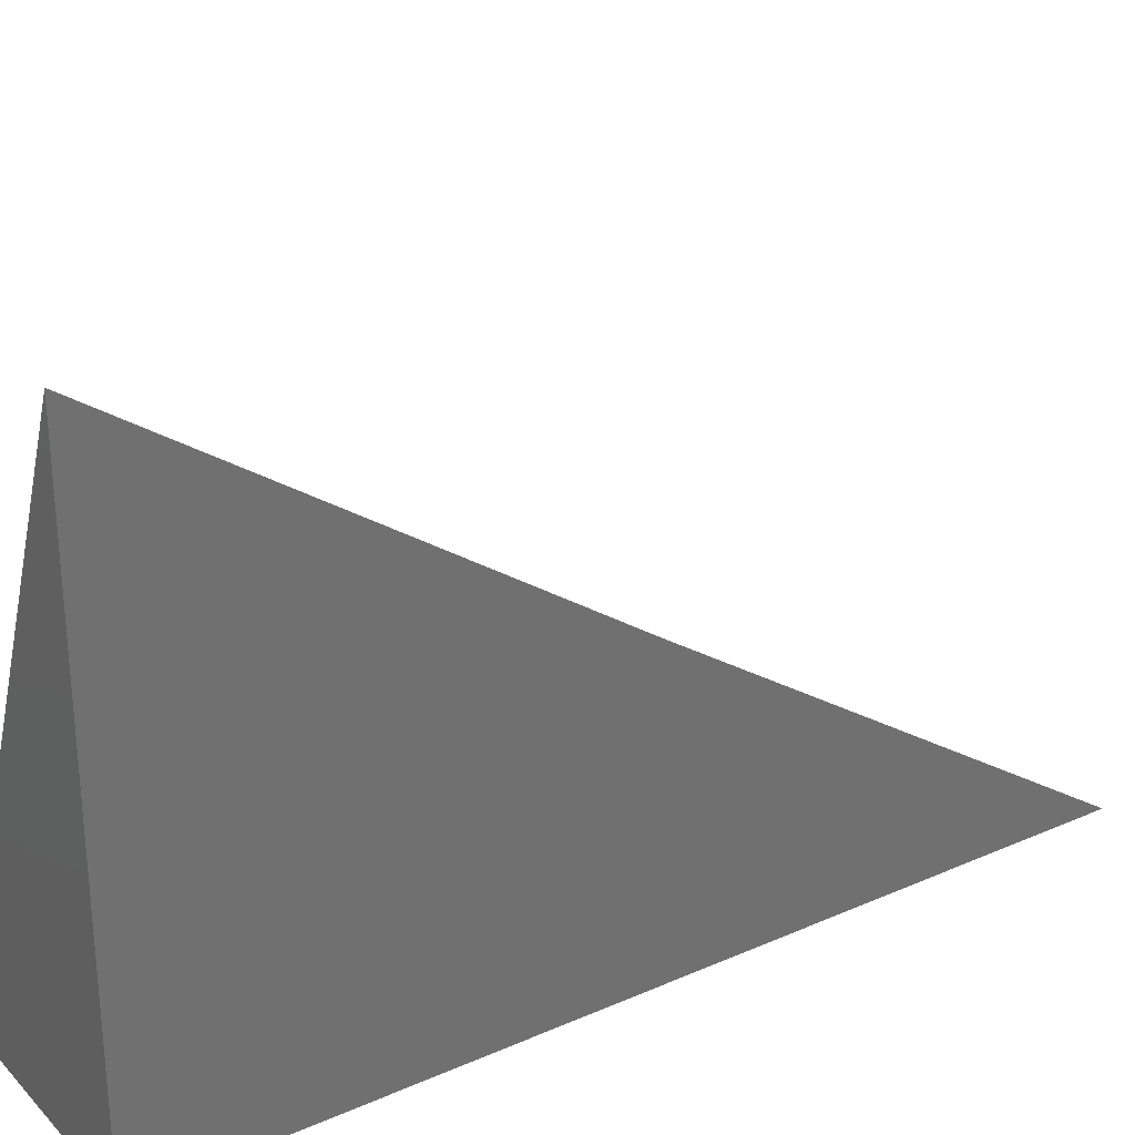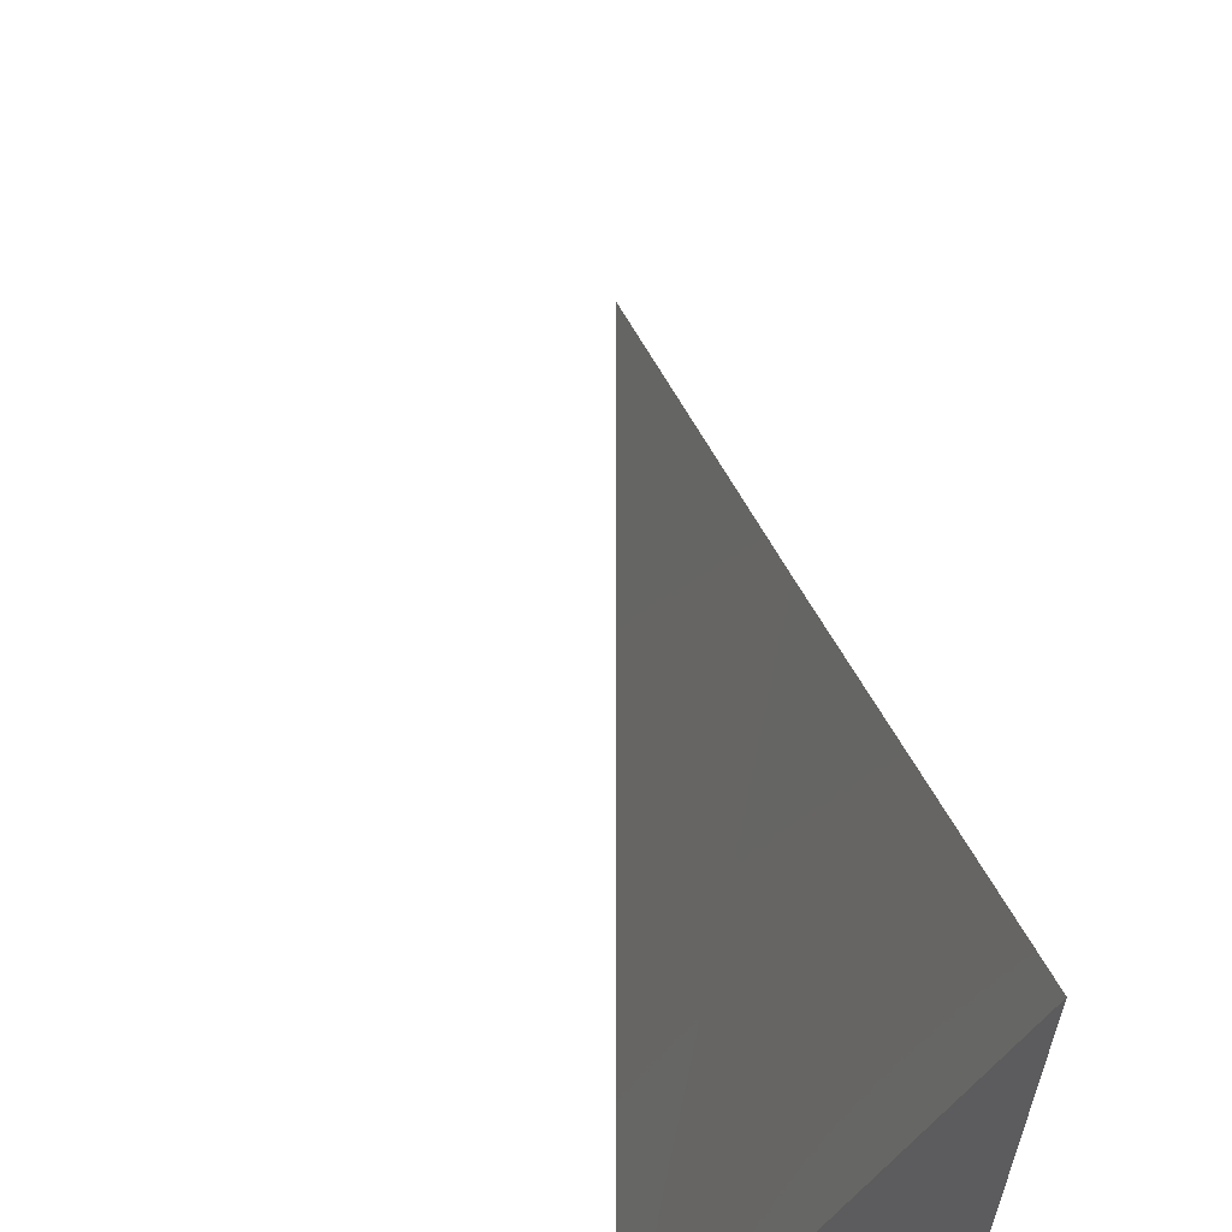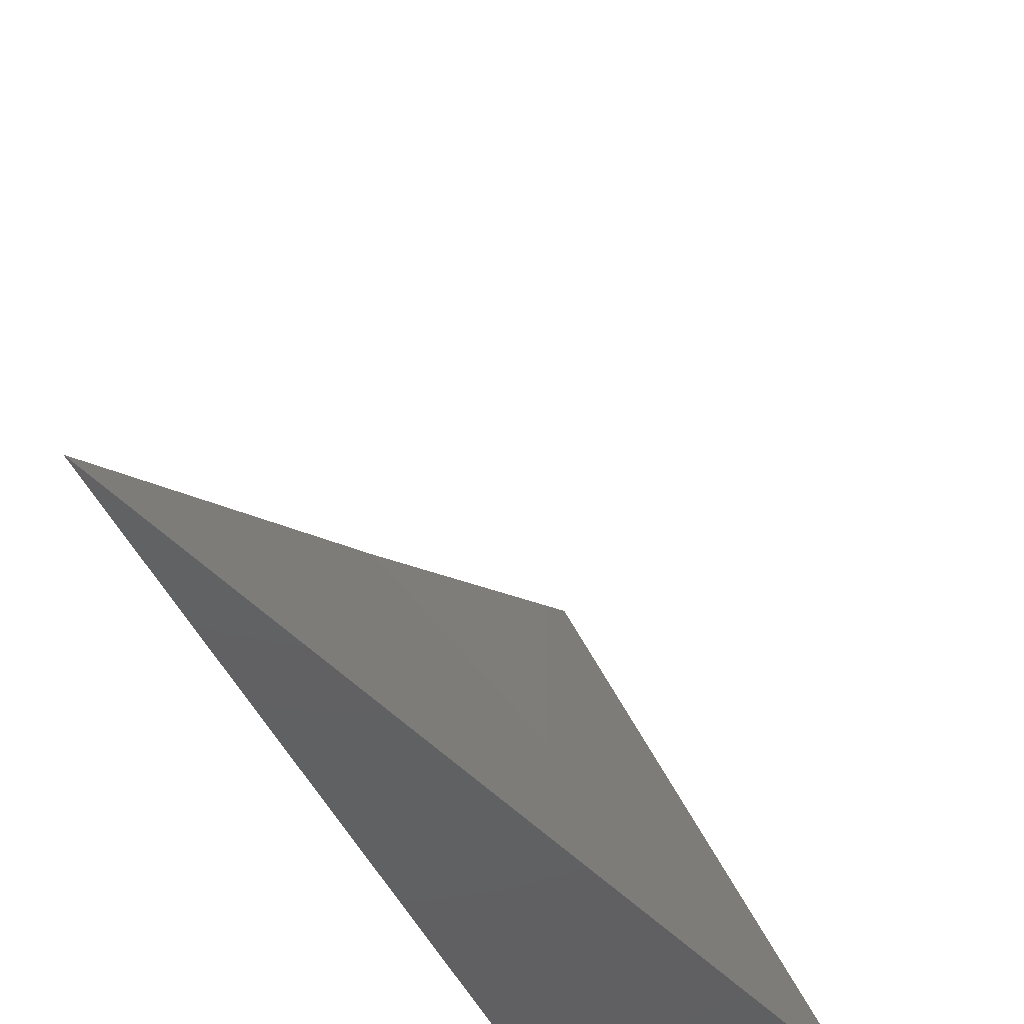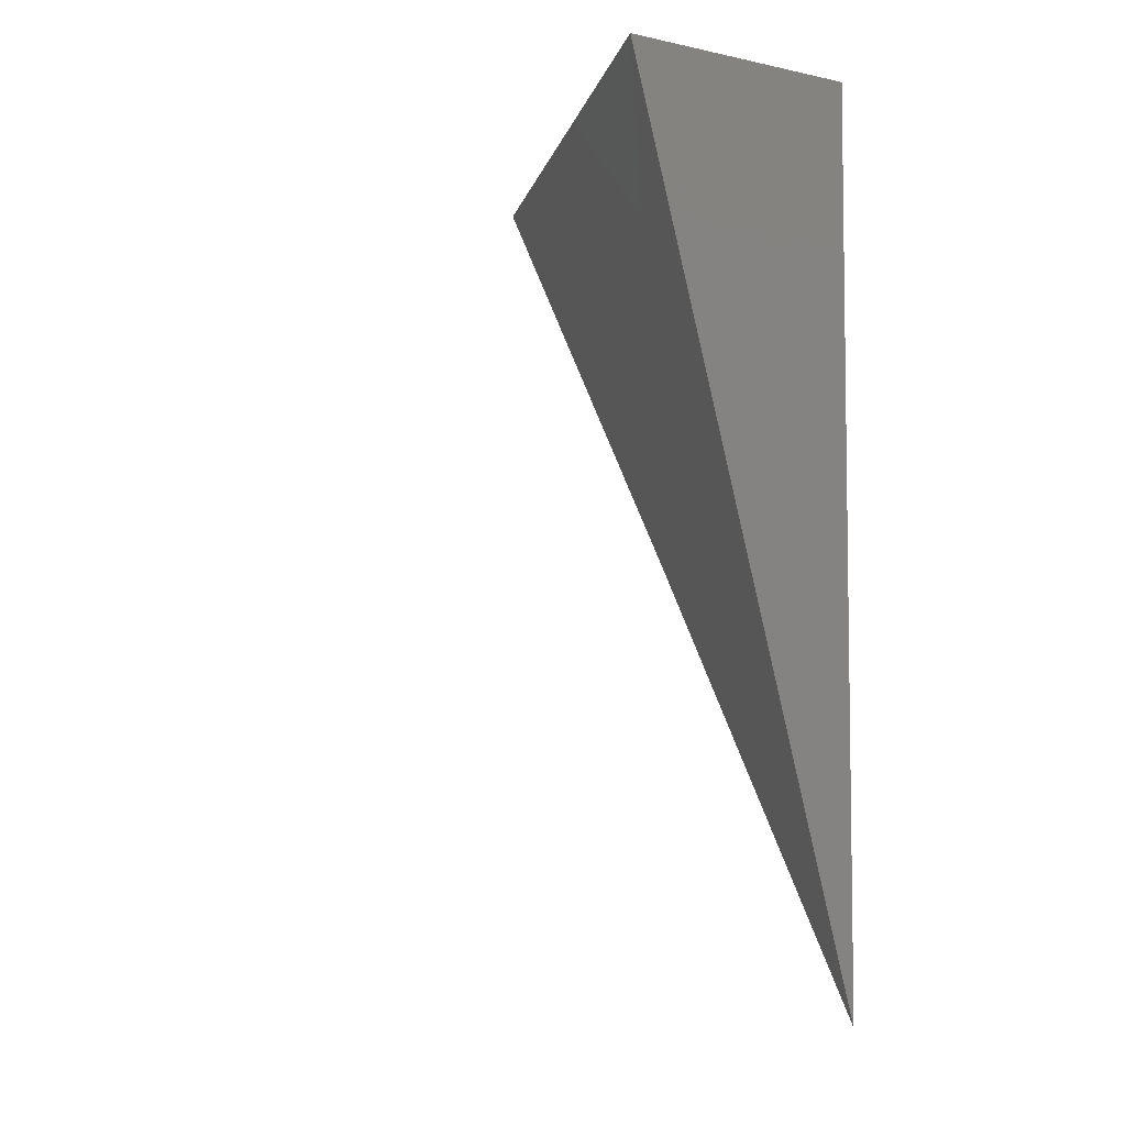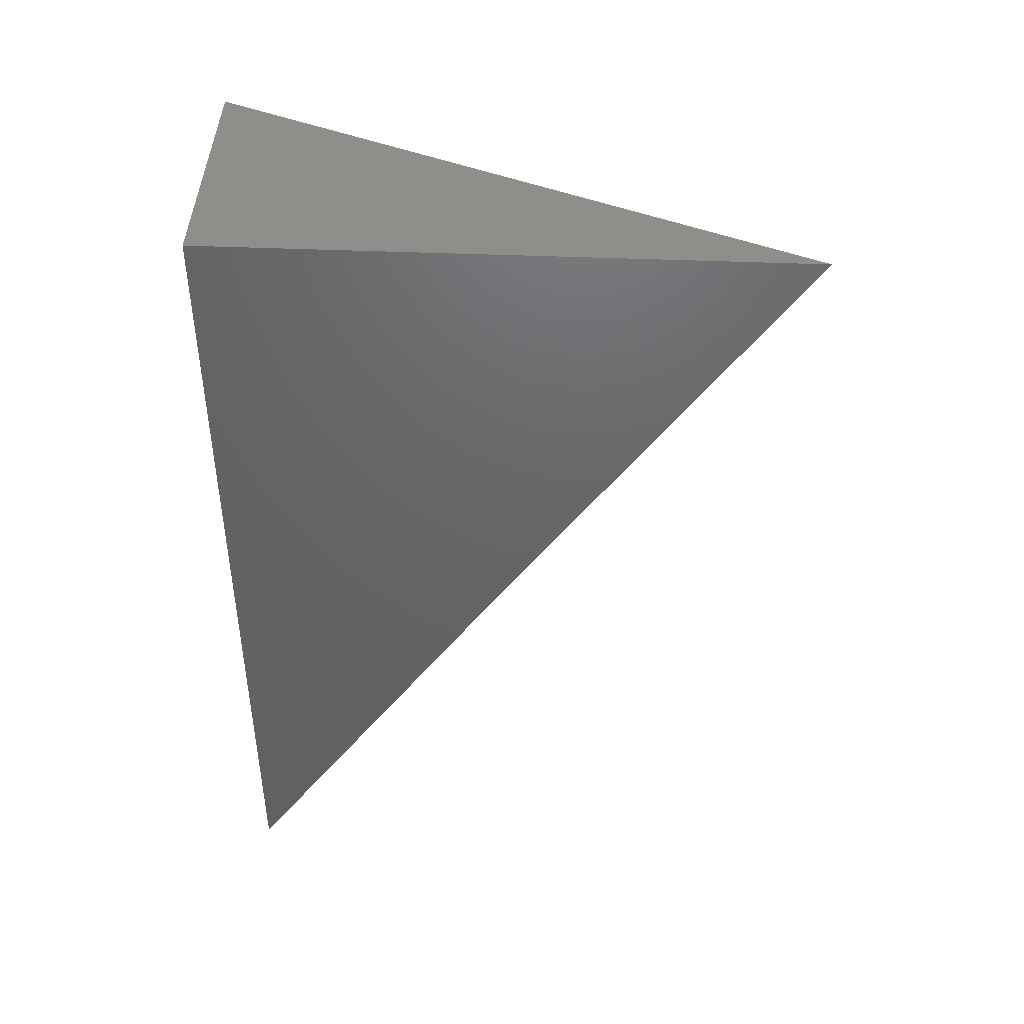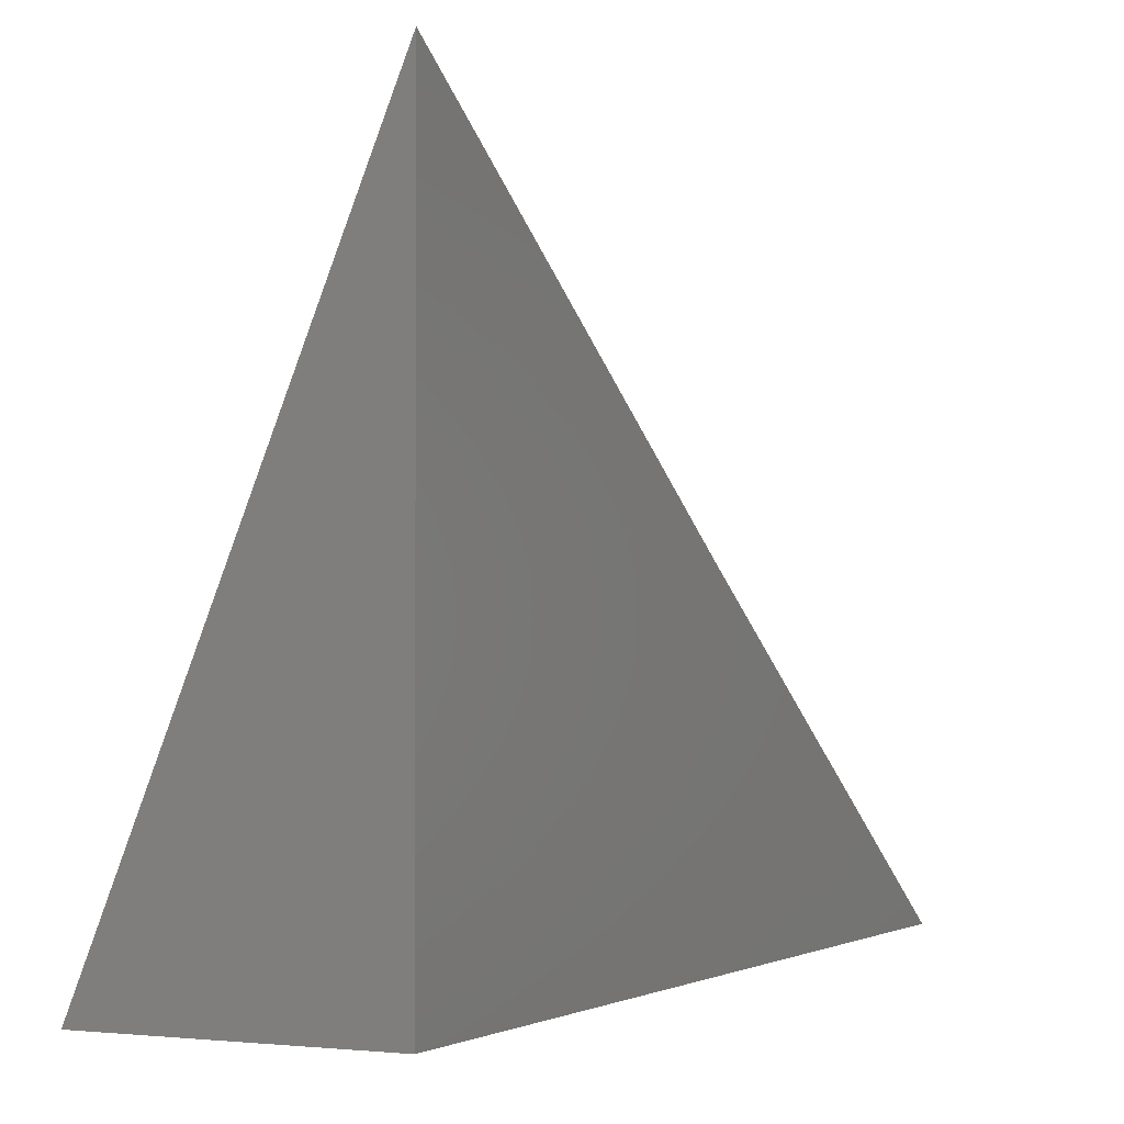
<metadata>
{"format":"stl","ext":"stl","renderer":"f3d","projection":"perspective","resolution":1024,"background":"white","views":[{"elev":27.3,"azim":56.1,"up":"+Y"},{"elev":60.9,"azim":-15.5,"up":"+Y"},{"elev":-43.5,"azim":-157.9,"up":"+Y"},{"elev":-5.3,"azim":-33.3,"up":"+Z"},{"elev":43.9,"azim":92.8,"up":"+Z"},{"elev":-1.8,"azim":26.1,"up":"+Y"}]}
</metadata>
<code>
# stl→obj: 5 verts, 6 faces
v 10 -3.934 3
v 10 -3.967 2.951
v 9.973 -4 3
v 10 -4 2.902
v 10 -4 3
f 1 2 3
f 3 2 4
f 4 2 5
f 5 2 1
f 1 3 5
f 3 4 5

</code>
